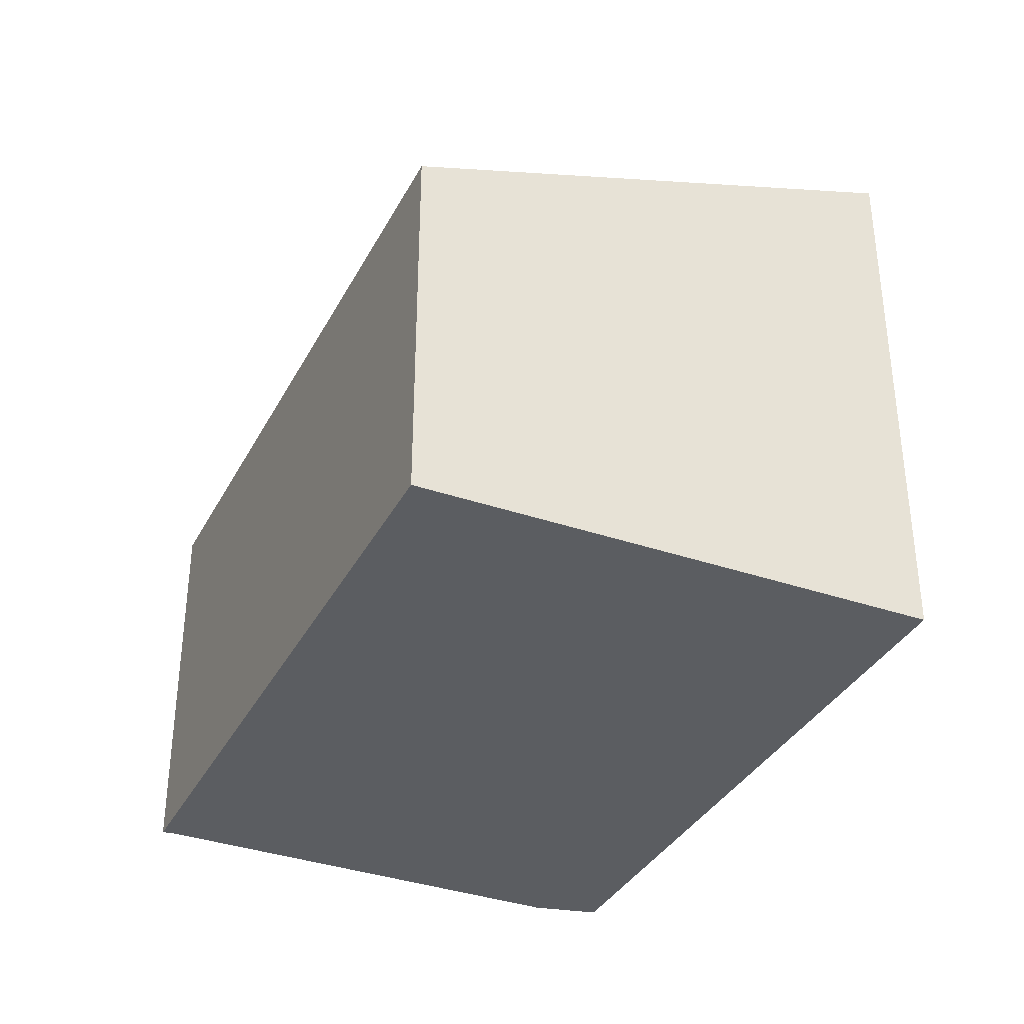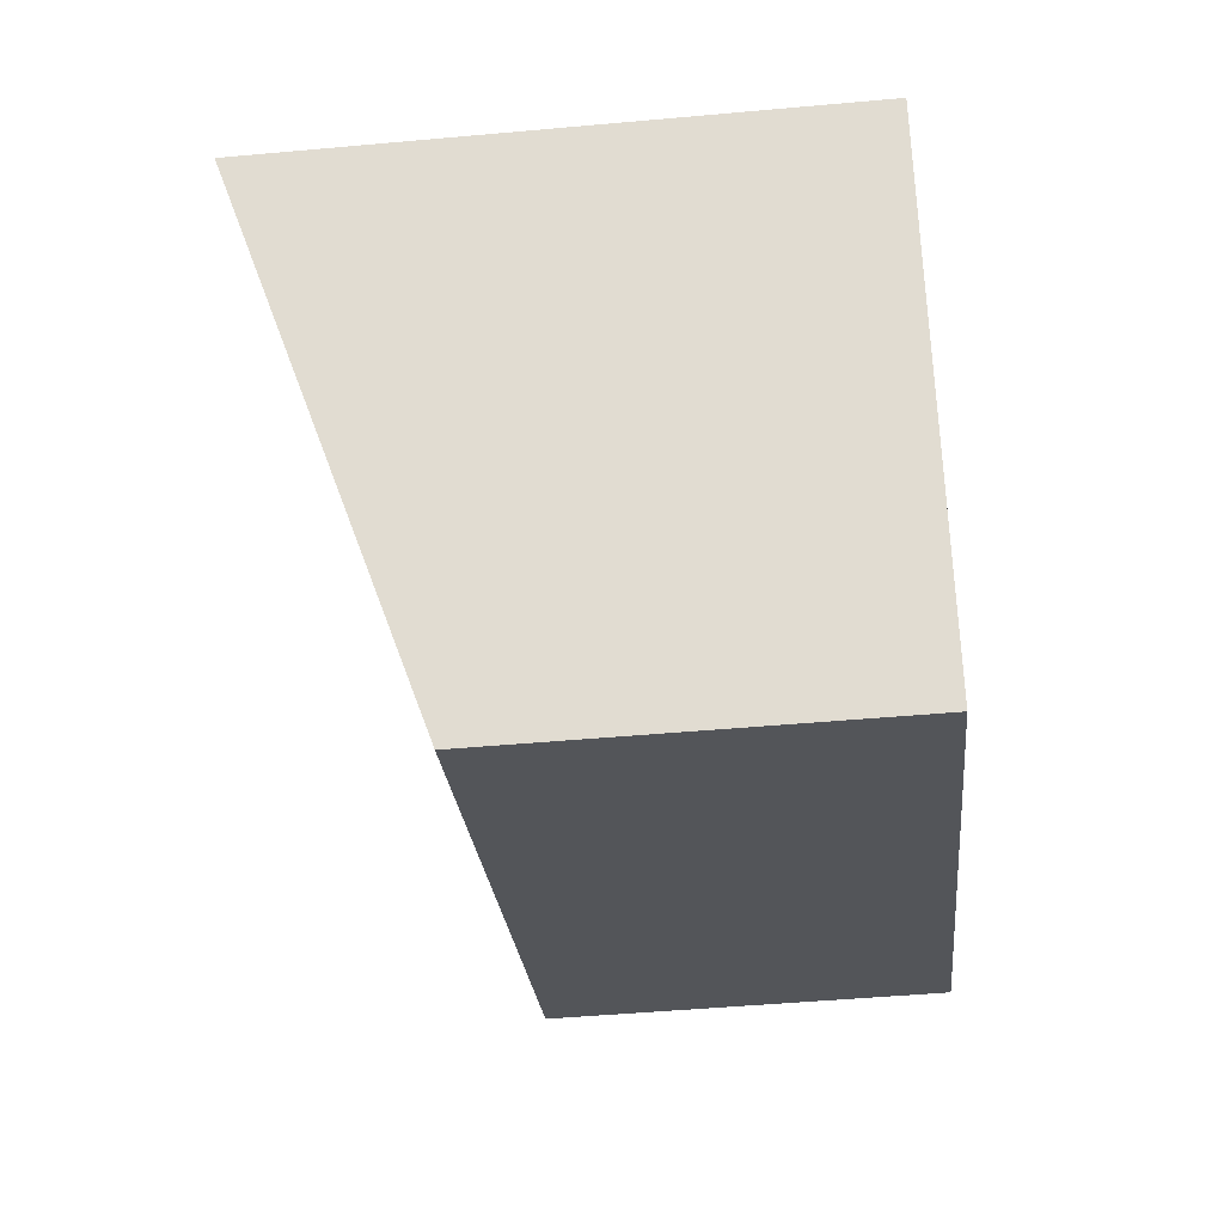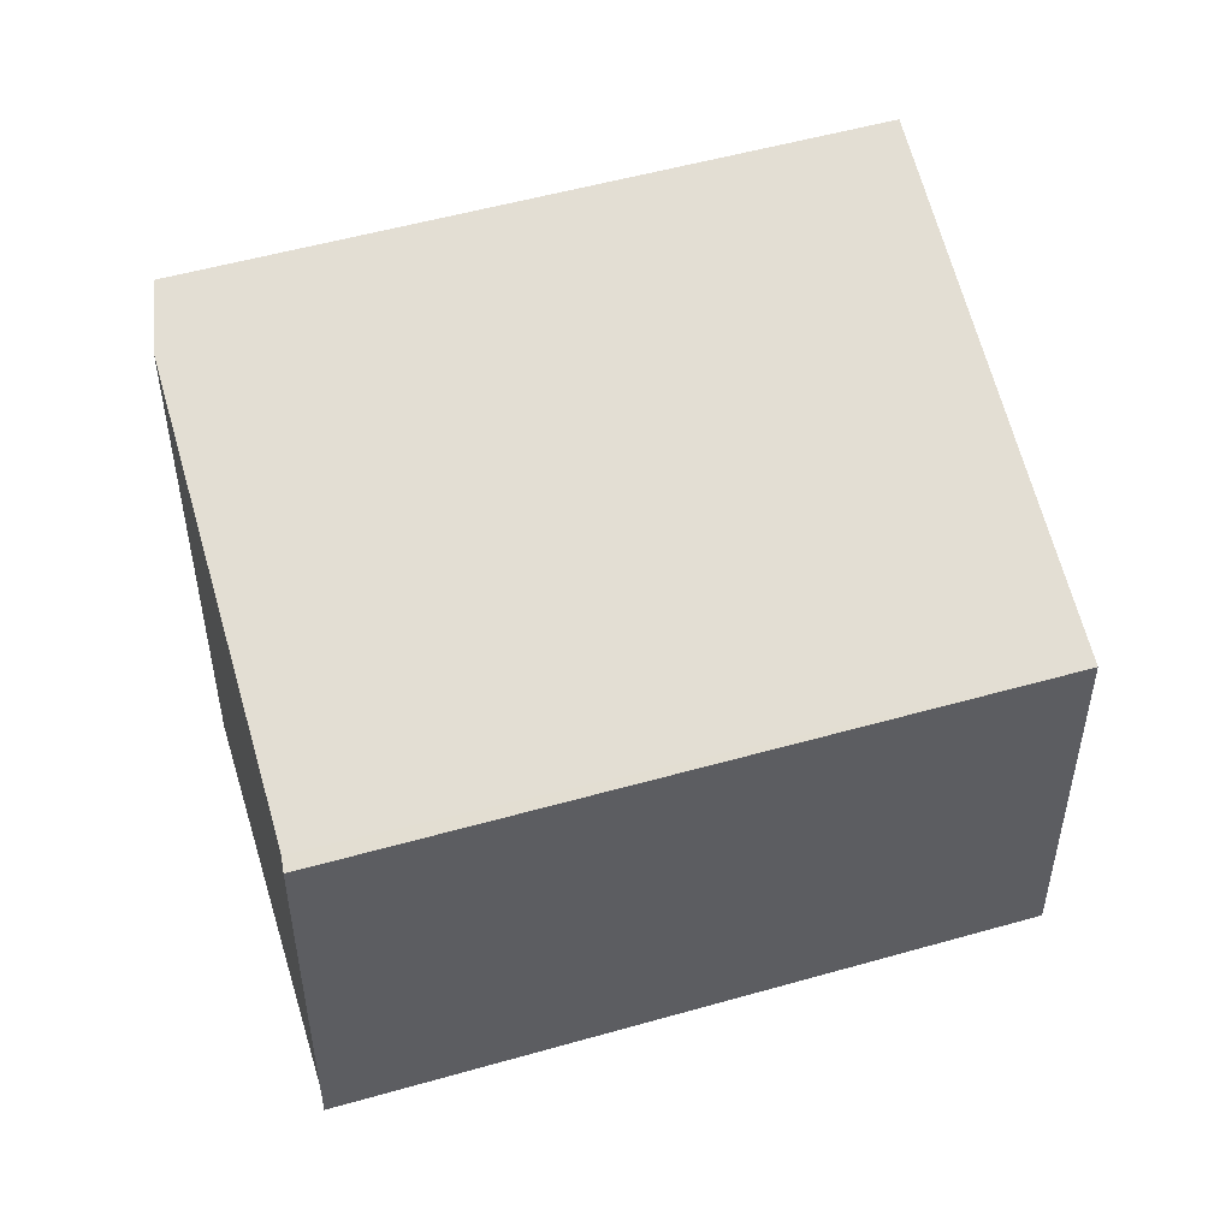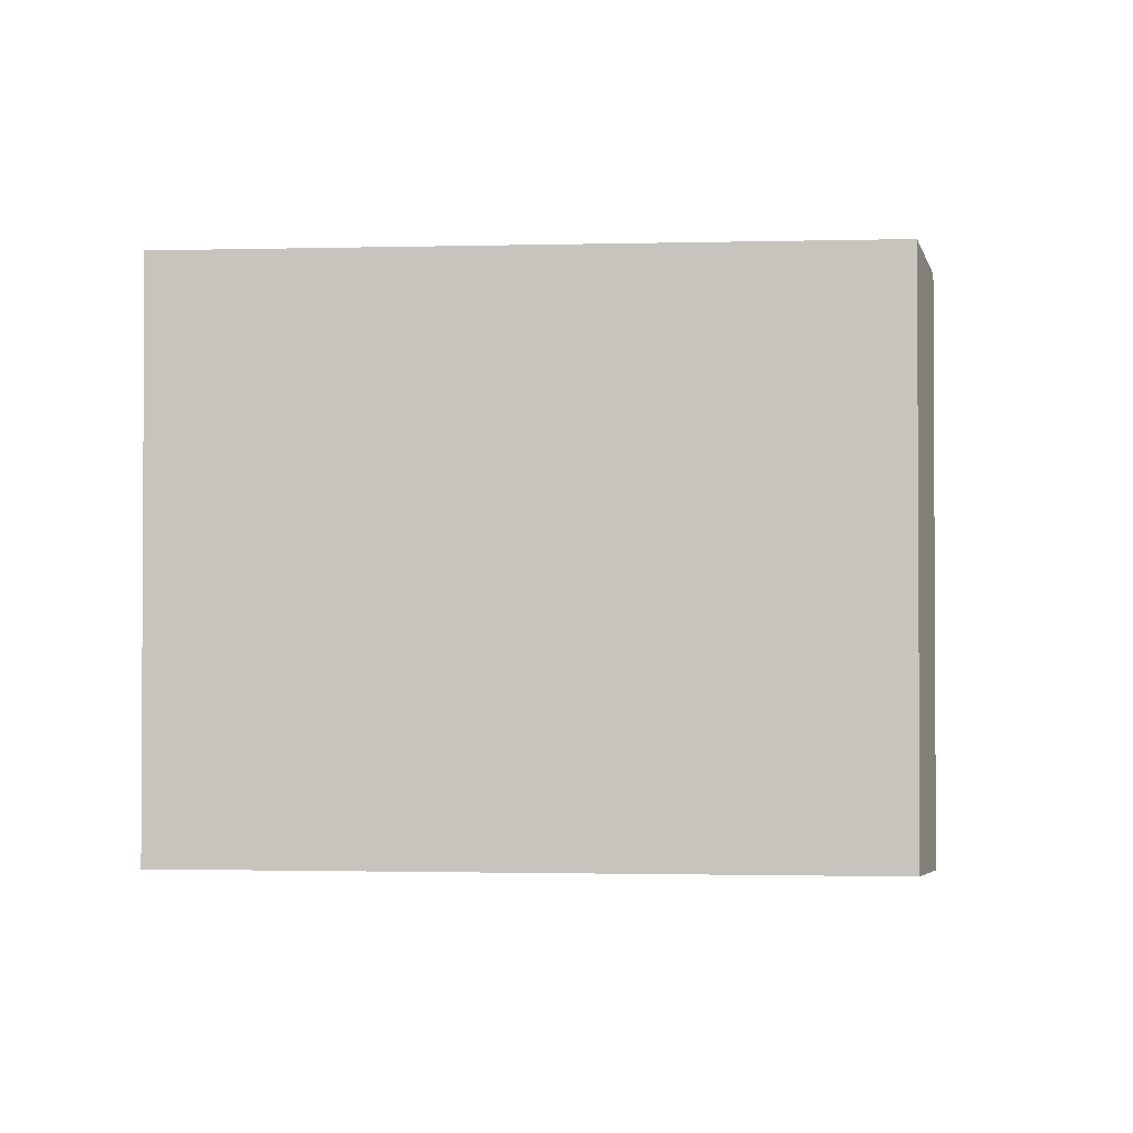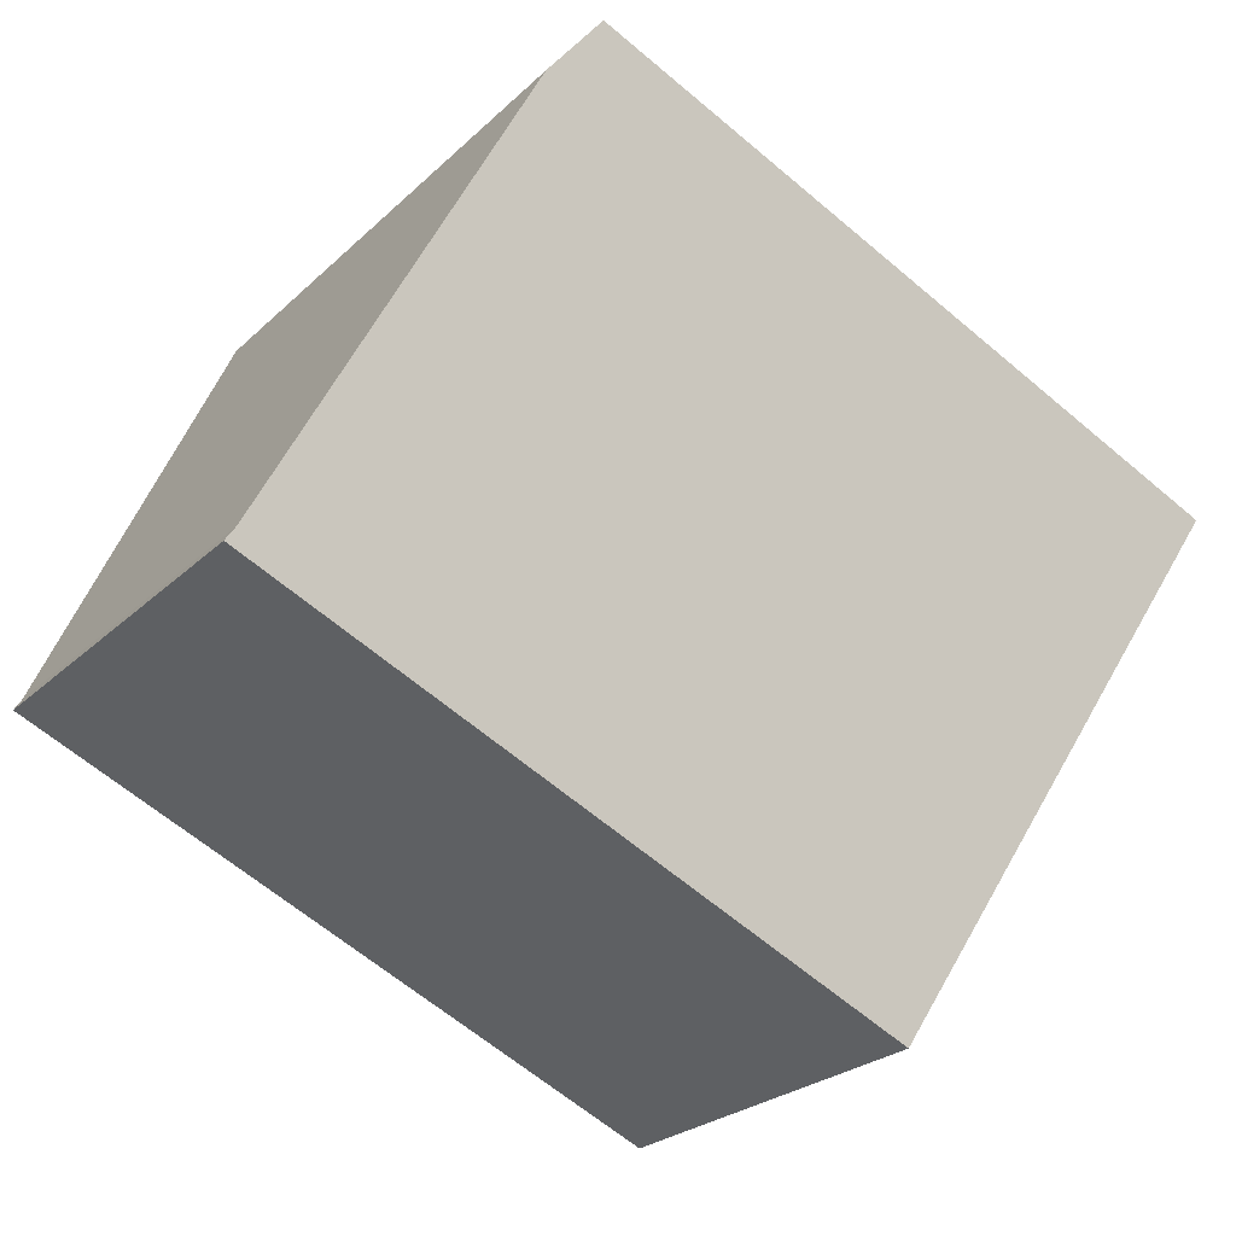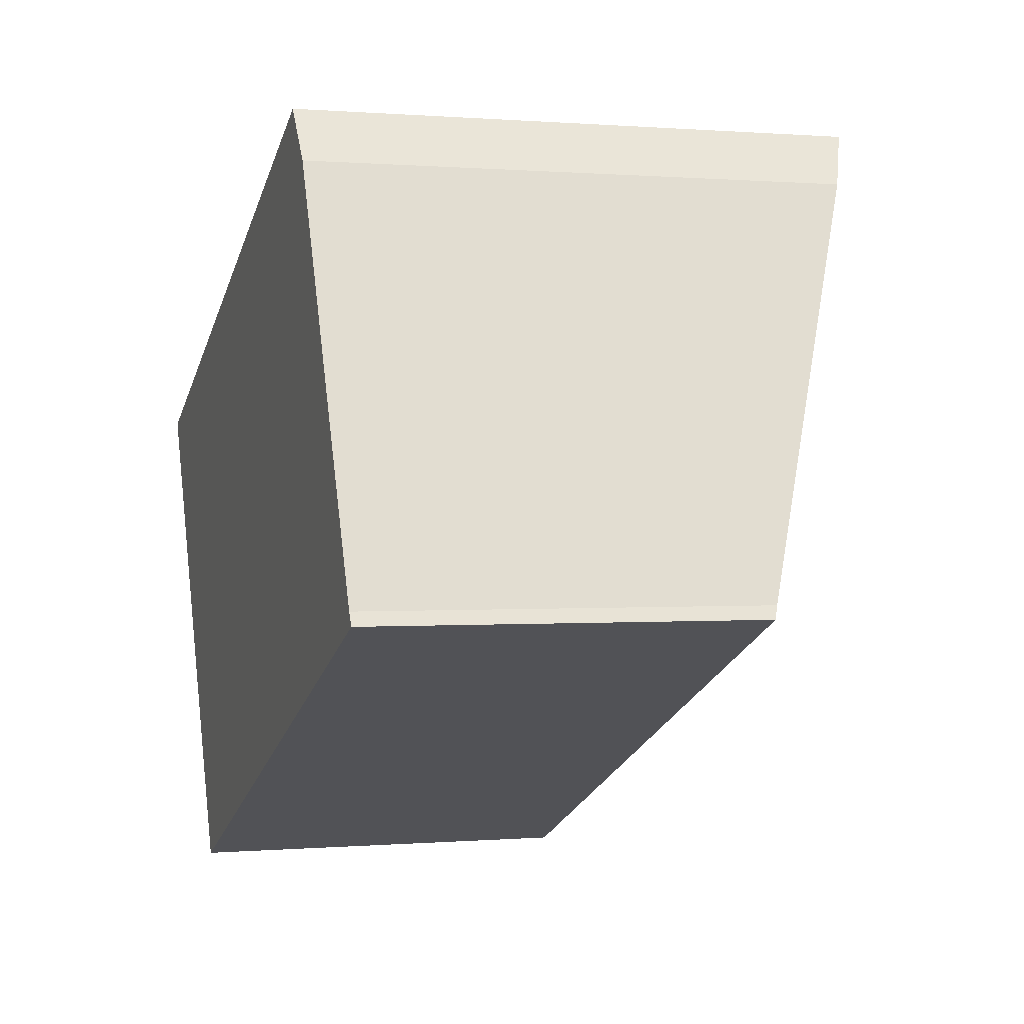
<metadata>
{"format":"obj","ext":"obj","renderer":"f3d","projection":"perspective","resolution":1024,"background":"white","views":[{"elev":-36.0,"azim":-138.4,"up":"+Y"},{"elev":-47.9,"azim":-84.2,"up":"+Z"},{"elev":50.9,"azim":139.2,"up":"+Y"},{"elev":-1.8,"azim":-17.2,"up":"+Y"},{"elev":-25.3,"azim":145.5,"up":"+Z"},{"elev":0.3,"azim":72.3,"up":"+Z"}]}
</metadata>
<code>
v  1.594 2.856 -3.534
v  6.321 2.891 -1.359
v  6.377 2.856 -1.451
v  5.007 3.952 1.618
v  4.703 4.11 2.014
v  0 4.12 2.523e-16
v  5.007 -9.907e-17 1.618
v  6.321 8.321e-17 -1.359
v  6.377 8.885e-17 -1.451
v  4.703 -1.233e-16 2.014
v  1.594 2.164e-16 -3.534
v  0 0 0
g defaultobject
f 1 2 3
f 2 1 4
f 4 1 5
f 5 1 6
f 7 2 4
f 2 7 8
f 8 3 2
f 3 8 9
f 10 4 5
f 4 10 7
f 9 1 3
f 1 9 11
f 1 12 6
f 12 1 11
f 12 5 6
f 5 12 10
f 8 11 9
f 11 8 7
f 11 7 12
f 12 7 10

</code>
